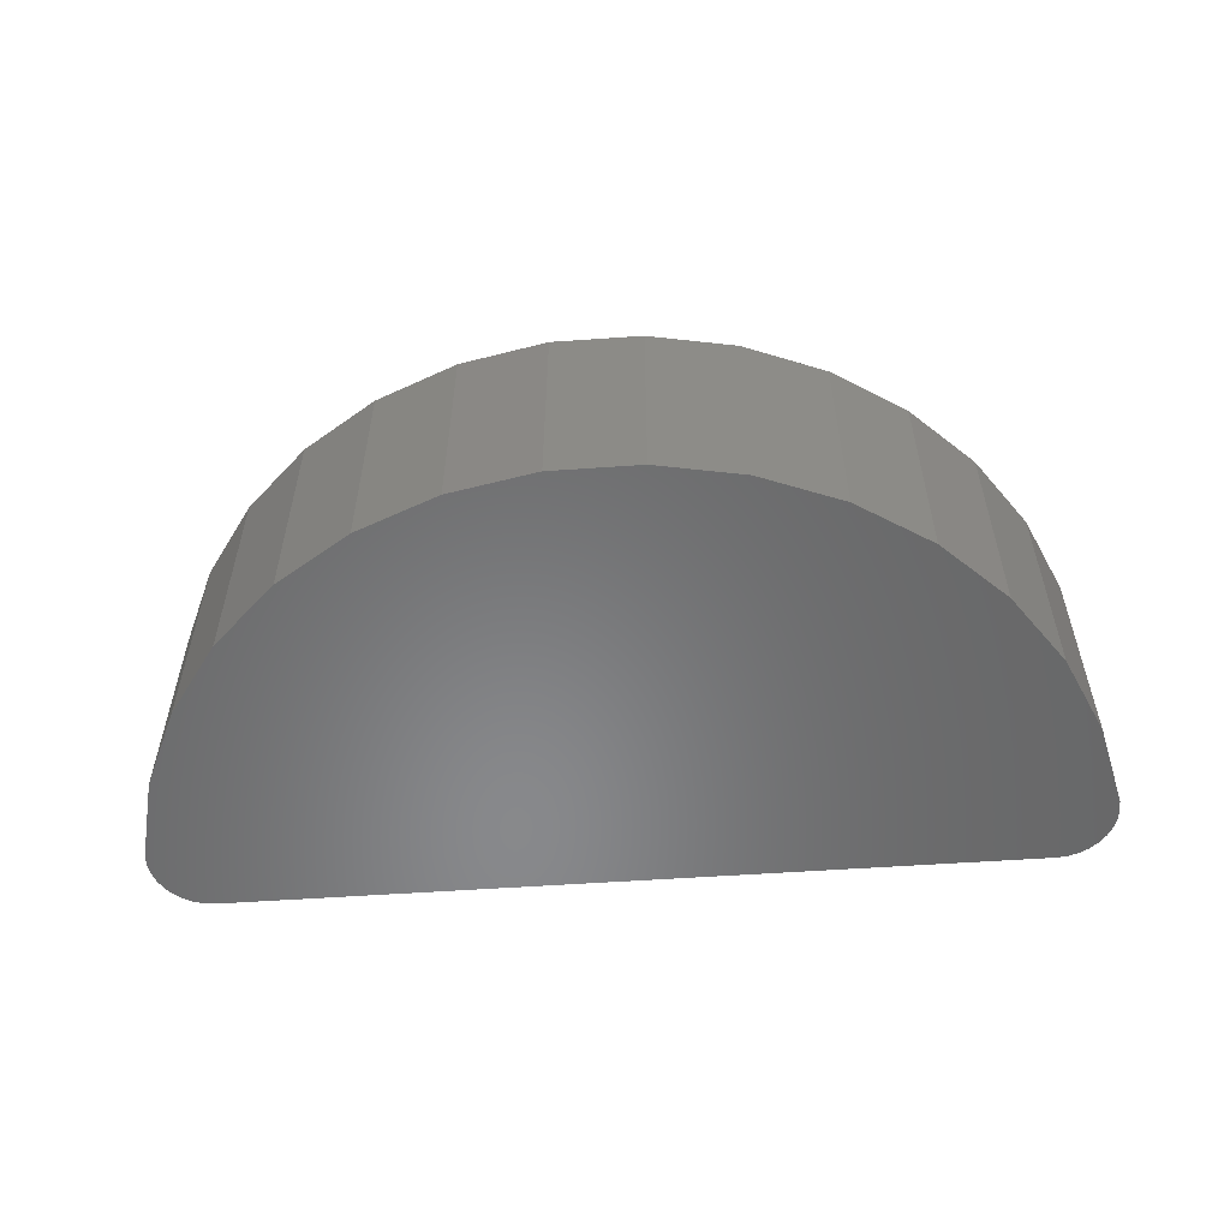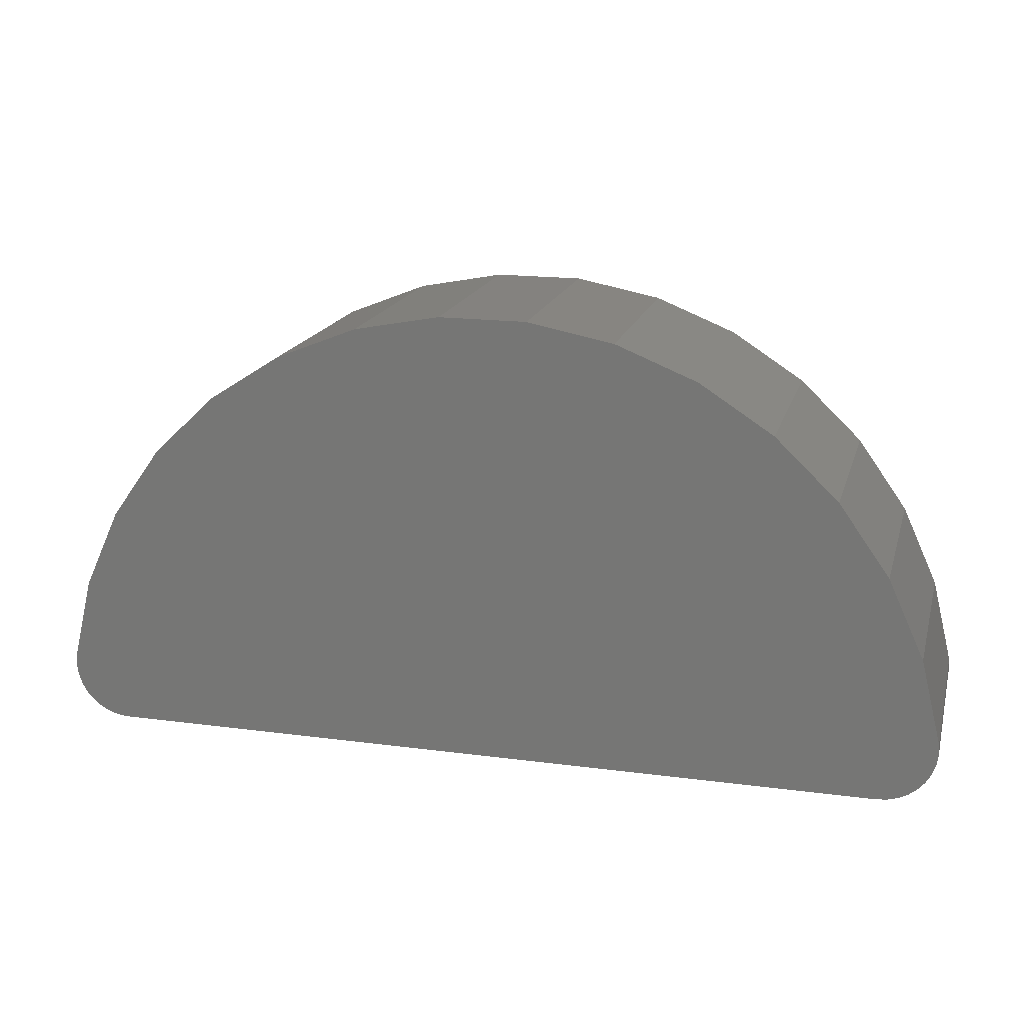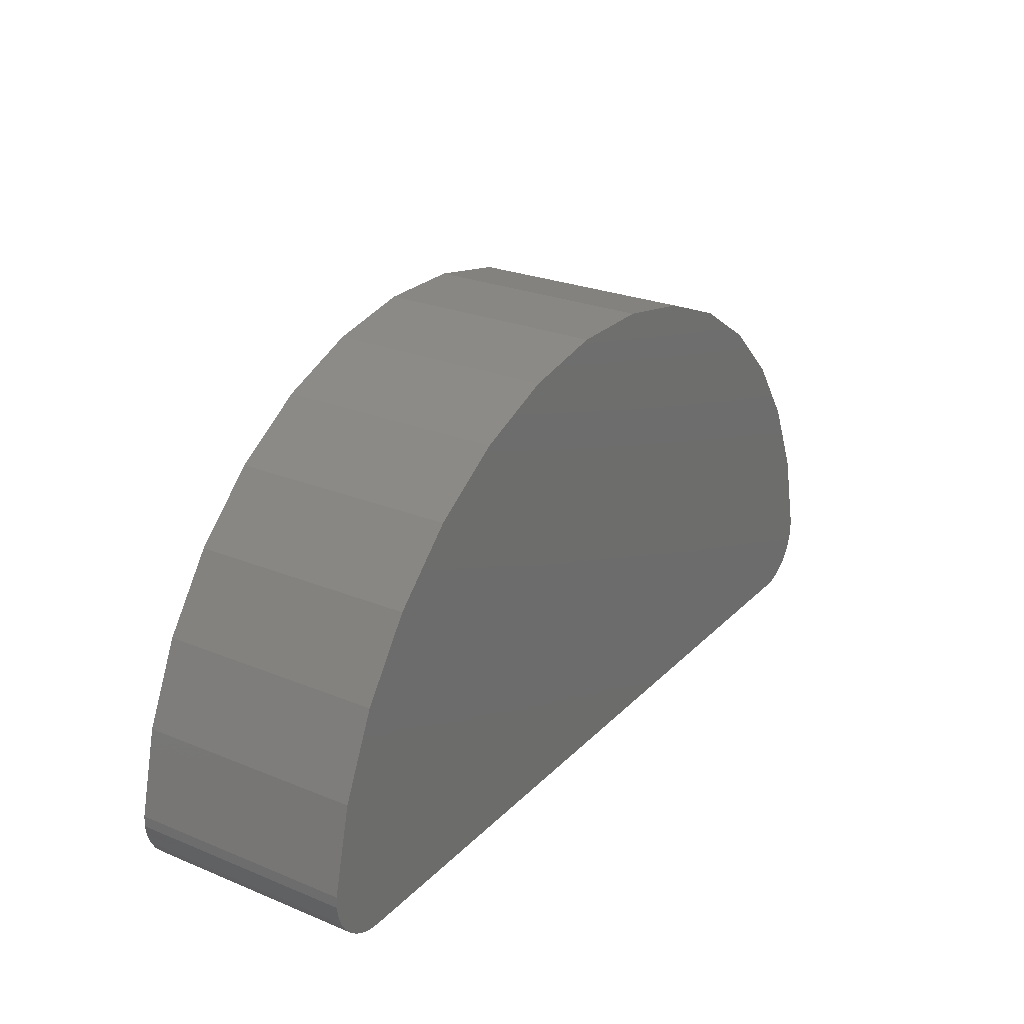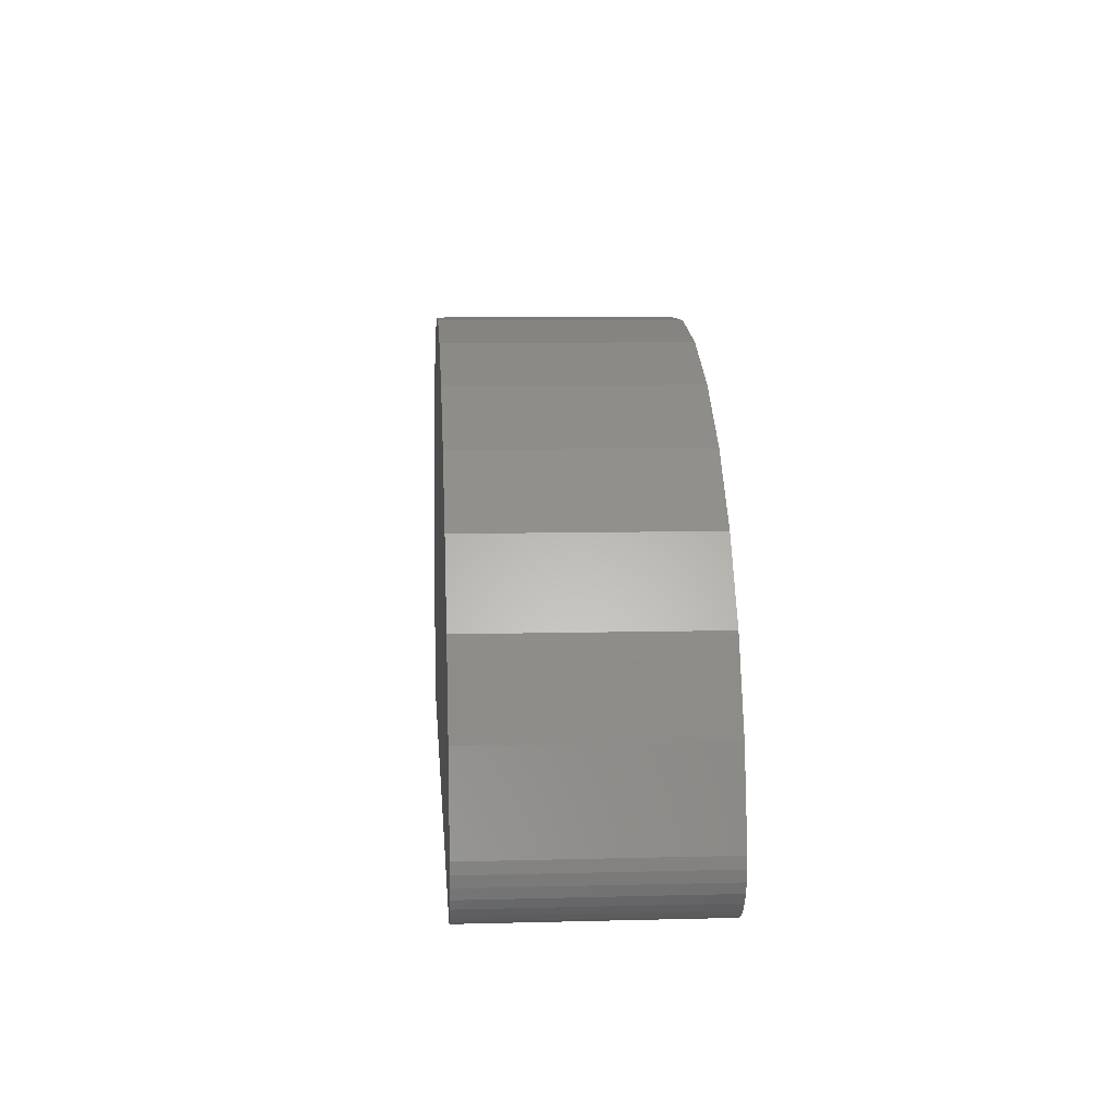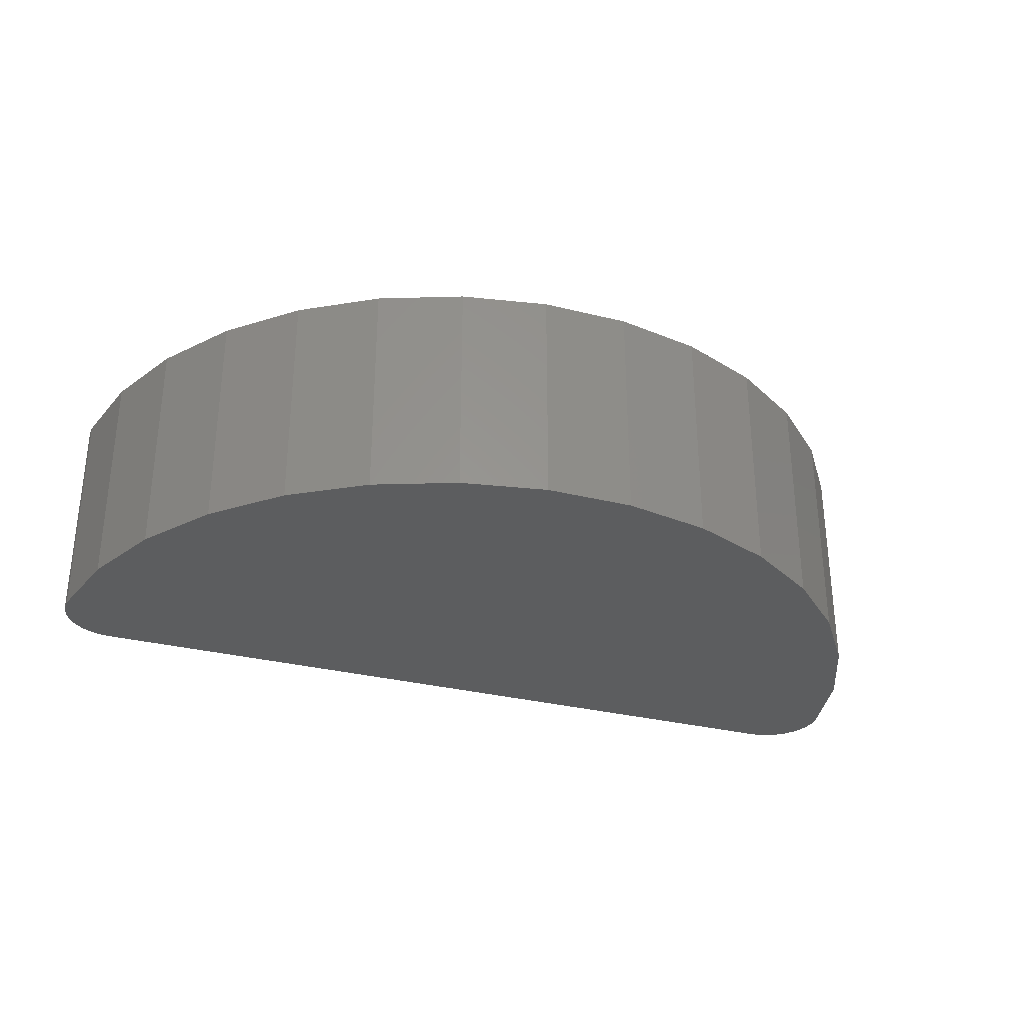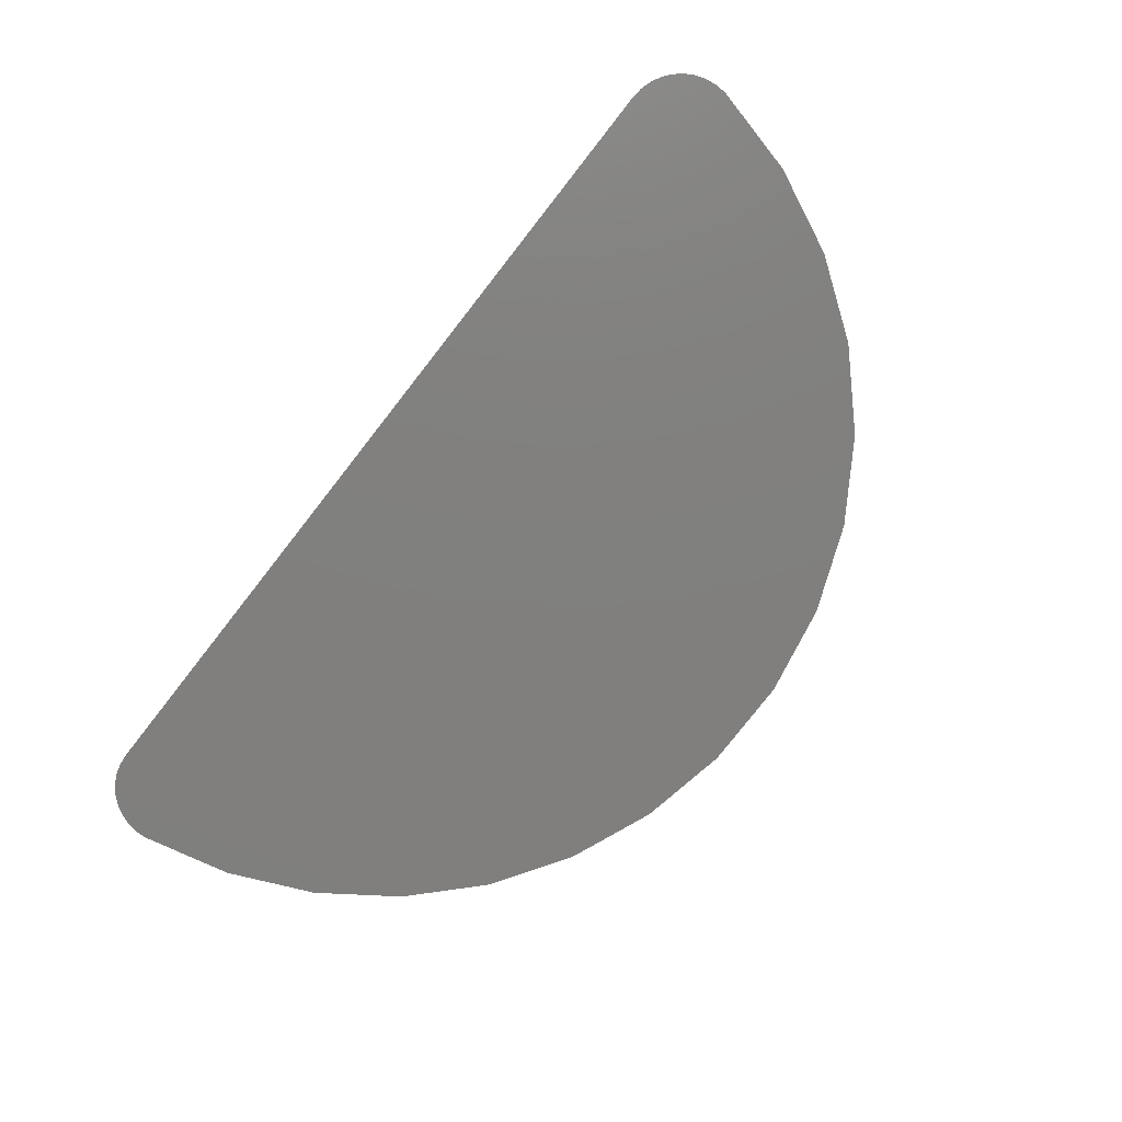
<metadata>
{"format":"stl","ext":"stl","renderer":"f3d","projection":"perspective","resolution":1024,"background":"white","views":[{"elev":-55.0,"azim":-175.8,"up":"+Z"},{"elev":17.7,"azim":-165.4,"up":"+Y"},{"elev":25.5,"azim":-56.8,"up":"+Y"},{"elev":8.5,"azim":-94.0,"up":"+Y"},{"elev":-31.1,"azim":160.4,"up":"+Z"},{"elev":-79.8,"azim":51.9,"up":"+Z"}]}
</metadata>
<code>
# stl→obj: 68 verts, 132 faces
v 0.03995 0.3772 0.1875
v -0.03214 0.3772 0.1875
v -0.1029 0.3635 0.1875
v 0.1107 0.3635 0.1875
v 0.3794 0.0446 0.1875
v -0.3703 0.03578 0.1875
v 0.3782 0.03578 0.1875
v -0.3674 0.02737 0.1875
v 0.3752 0.02737 0.1875
v -0.363 0.01966 0.1875
v 0.3708 0.01966 0.1875
v -0.3571 0.01293 0.1875
v 0.3649 0.01293 0.1875
v -0.3501 0.007432 0.1875
v 0.3579 0.007432 0.1875
v -0.3422 0.003353 0.1875
v 0.35 0.003353 0.1875
v -0.3337 0.000846 0.1875
v -0.3248 0 0.1875
v 0.3326 0 0.1875
v 0.3415 0.000846 0.1875
v 0.1777 0.3367 0.1875
v -0.1698 0.3367 0.1875
v 0.2383 0.2977 0.1875
v -0.2305 0.2977 0.1875
v 0.2904 0.2479 0.1875
v -0.2826 0.2479 0.1875
v 0.3322 0.1892 0.1875
v -0.3244 0.1892 0.1875
v 0.3621 0.1236 0.1875
v -0.3543 0.1236 0.1875
v 0.379 0.05349 0.1875
v -0.3712 0.05349 0.1875
v -0.3716 0.0446 0.1875
v -0.1029 0.3635 0
v -0.03214 0.3772 0
v 0.03995 0.3772 0
v 0.1107 0.3635 0
v 0.3782 0.03578 0
v -0.3703 0.03578 0
v 0.3794 0.0446 0
v -0.3674 0.02737 0
v 0.3752 0.02737 0
v -0.363 0.01966 0
v 0.3708 0.01966 0
v -0.3571 0.01293 0
v 0.3649 0.01293 0
v -0.3501 0.007432 0
v 0.3579 0.007432 0
v -0.3422 0.003353 0
v 0.35 0.003353 0
v 0.3415 0.000846 0
v 0.3326 0 0
v -0.3248 0 0
v -0.3337 0.000846 0
v -0.3716 0.0446 0
v -0.3712 0.05349 0
v 0.379 0.05349 0
v -0.3543 0.1236 0
v 0.3621 0.1236 0
v -0.3244 0.1892 0
v 0.3322 0.1892 0
v -0.2826 0.2479 0
v 0.2904 0.2479 0
v -0.2305 0.2977 0
v 0.2383 0.2977 0
v -0.1698 0.3367 0
v 0.1777 0.3367 0
f 1 2 3
f 1 3 4
f 5 6 7
f 7 6 8
f 7 8 9
f 9 8 10
f 9 10 11
f 11 10 12
f 11 12 13
f 13 12 14
f 13 14 15
f 15 14 16
f 17 15 16
f 17 16 18
f 17 18 19
f 17 19 20
f 17 20 21
f 4 3 22
f 22 3 23
f 22 23 24
f 24 23 25
f 24 25 26
f 26 25 27
f 26 27 28
f 28 27 29
f 28 29 30
f 30 29 31
f 30 31 32
f 32 31 33
f 32 33 5
f 5 33 34
f 5 34 6
f 35 36 37
f 38 35 37
f 39 40 41
f 42 40 39
f 43 42 39
f 44 42 43
f 45 44 43
f 46 44 45
f 47 46 45
f 48 46 47
f 49 48 47
f 50 48 49
f 51 52 53
f 51 53 54
f 51 54 55
f 51 55 50
f 51 50 49
f 40 56 41
f 41 56 57
f 41 57 58
f 58 57 59
f 58 59 60
f 60 59 61
f 60 61 62
f 62 61 63
f 62 63 64
f 64 63 65
f 64 65 66
f 66 65 67
f 66 67 68
f 68 67 35
f 68 35 38
f 19 54 20
f 20 54 53
f 57 33 59
f 59 33 31
f 59 31 61
f 61 31 29
f 61 29 63
f 63 29 27
f 63 27 65
f 65 27 25
f 65 25 67
f 67 25 23
f 67 23 35
f 35 23 3
f 35 3 36
f 36 3 2
f 36 2 37
f 37 2 1
f 37 1 38
f 38 1 4
f 38 4 68
f 68 4 22
f 68 22 66
f 66 22 24
f 66 24 64
f 64 24 26
f 64 26 62
f 62 26 28
f 62 28 60
f 60 28 30
f 60 30 58
f 58 30 32
f 33 57 34
f 34 57 56
f 34 56 6
f 6 56 40
f 6 40 8
f 8 40 42
f 8 42 10
f 10 42 44
f 10 44 12
f 12 44 46
f 12 46 14
f 14 46 48
f 14 48 16
f 16 48 50
f 16 50 18
f 18 50 55
f 18 55 19
f 19 55 54
f 20 53 21
f 21 53 52
f 21 52 17
f 17 52 51
f 17 51 15
f 15 51 49
f 15 49 13
f 13 49 47
f 13 47 11
f 11 47 45
f 11 45 9
f 9 45 43
f 9 43 7
f 7 43 39
f 7 39 5
f 5 39 41
f 5 41 32
f 32 41 58

</code>
